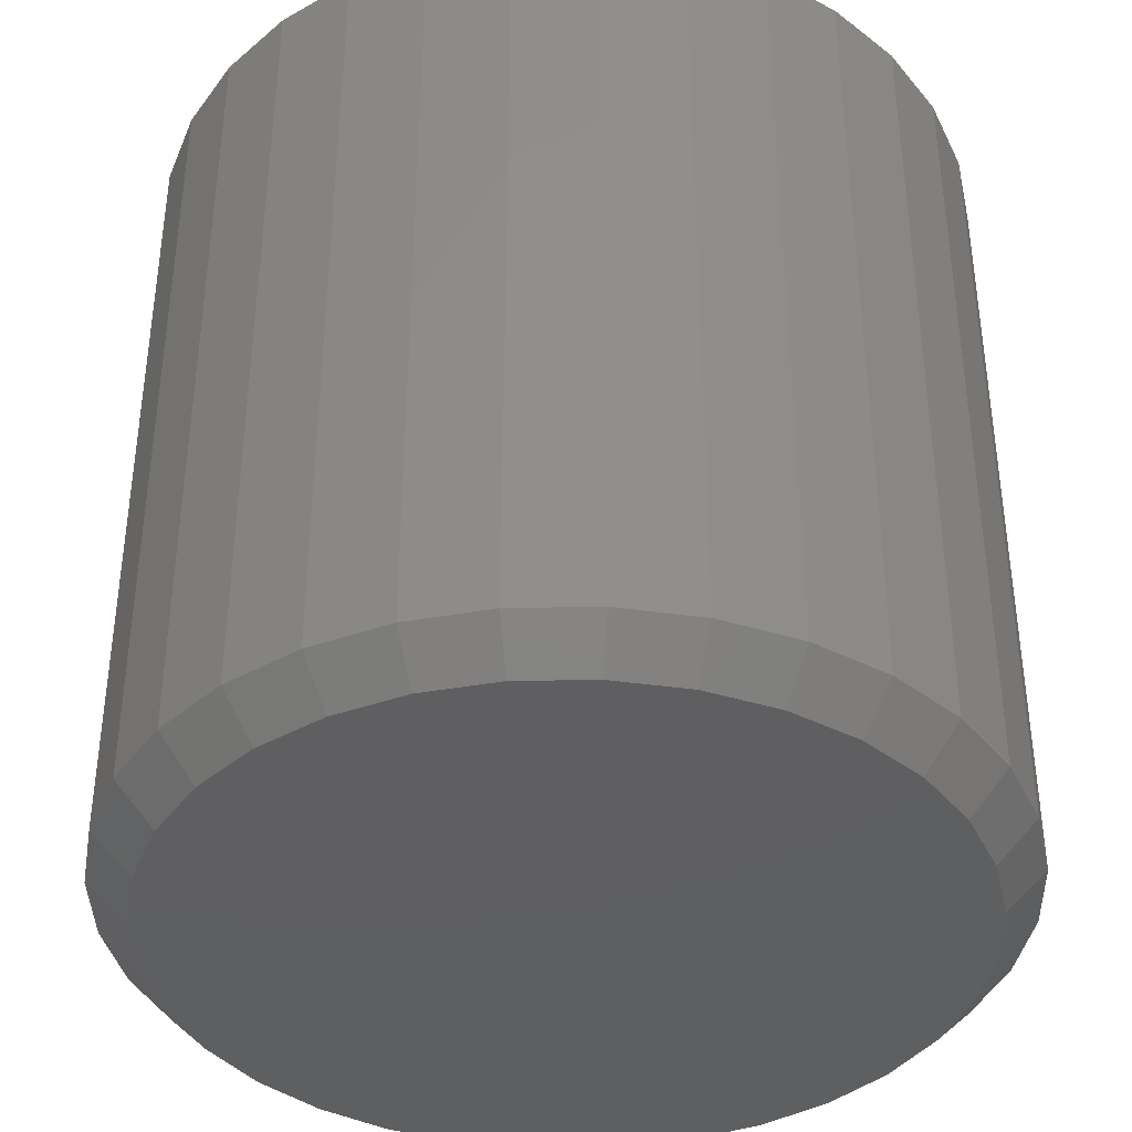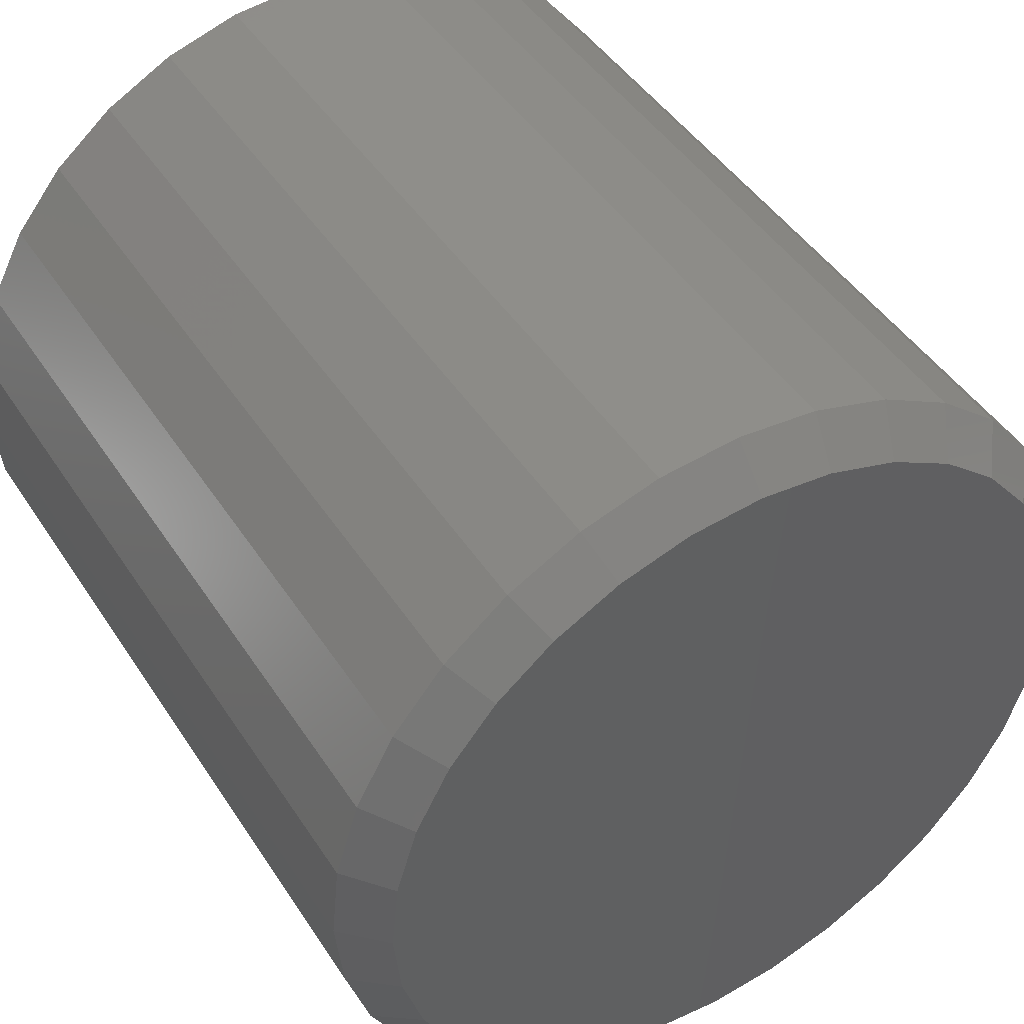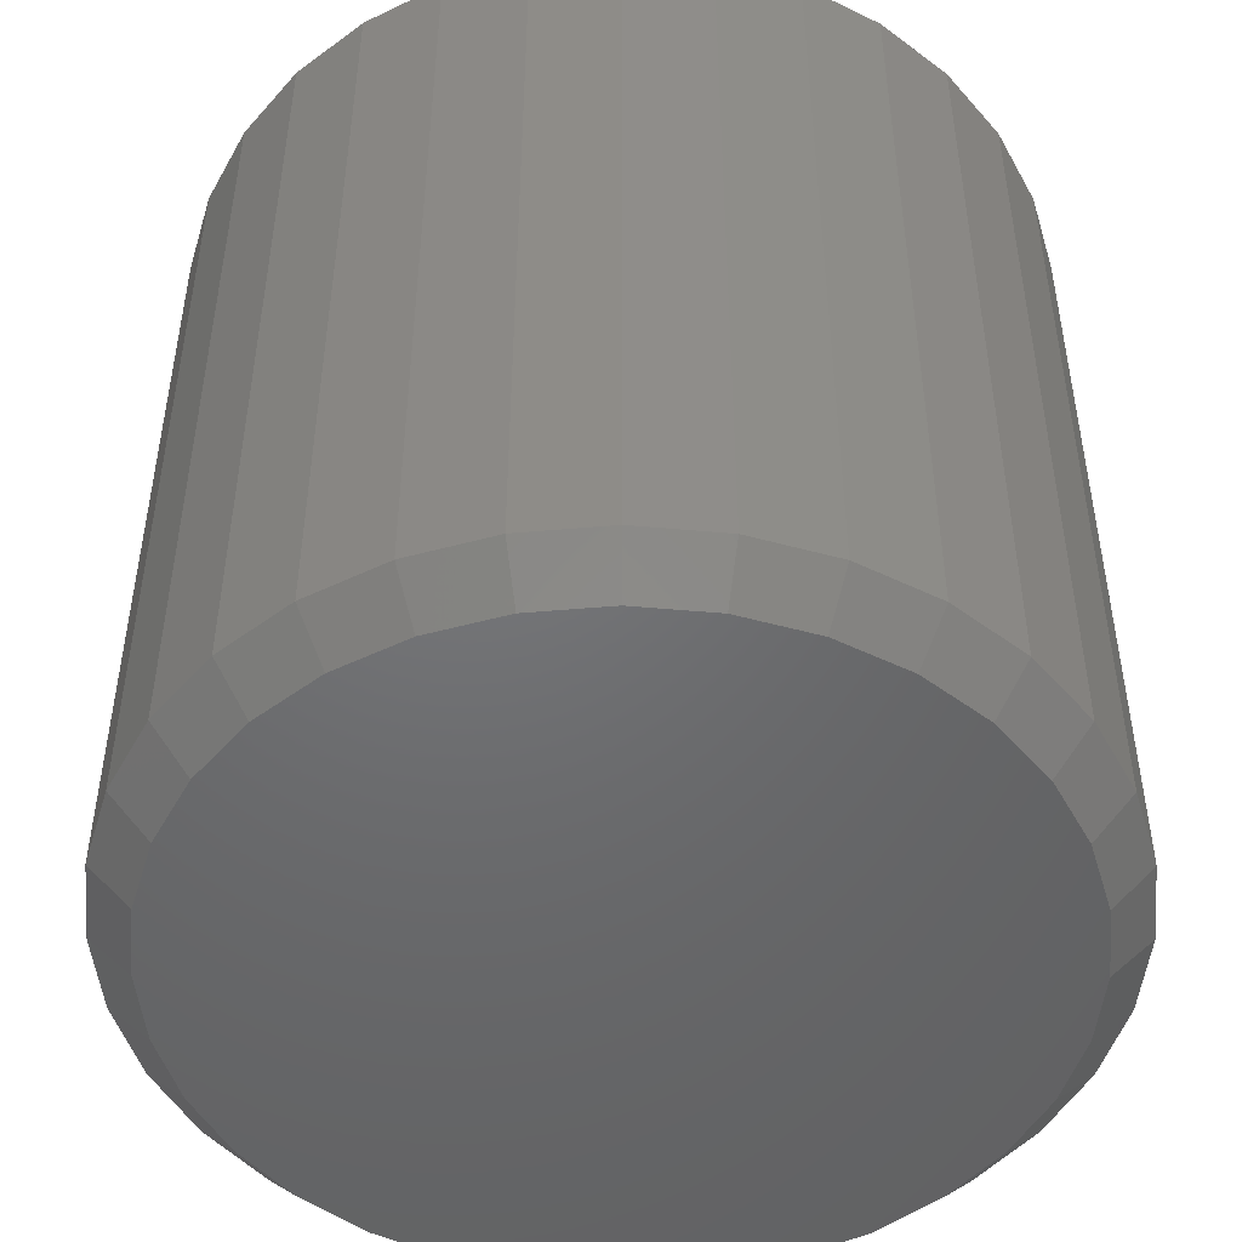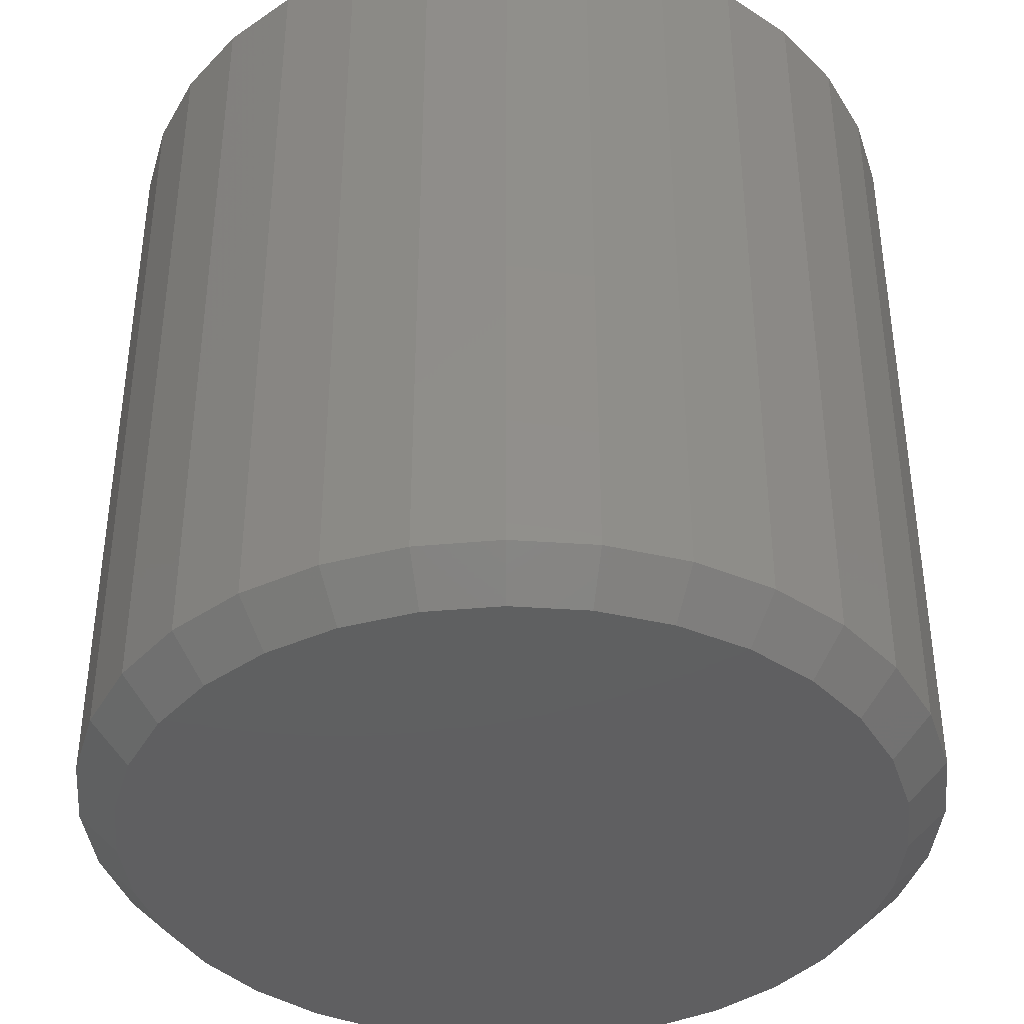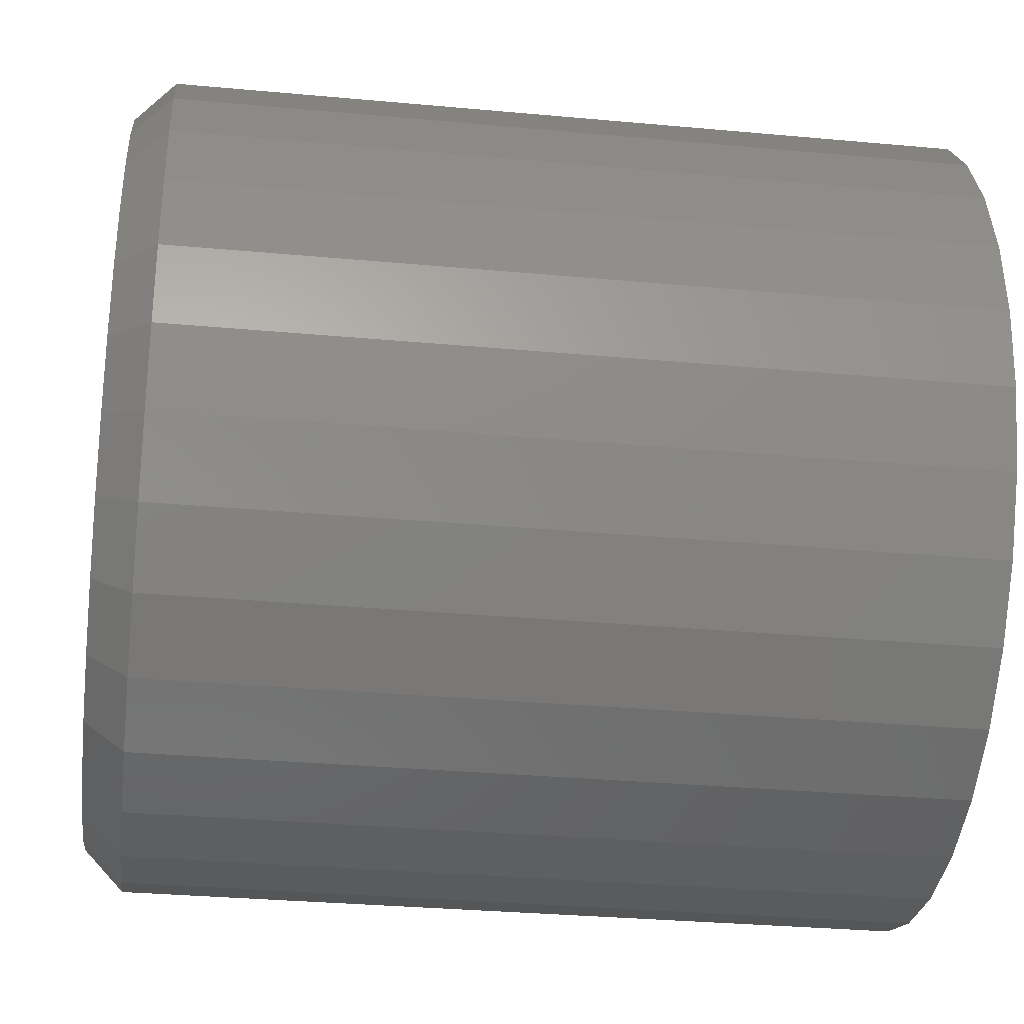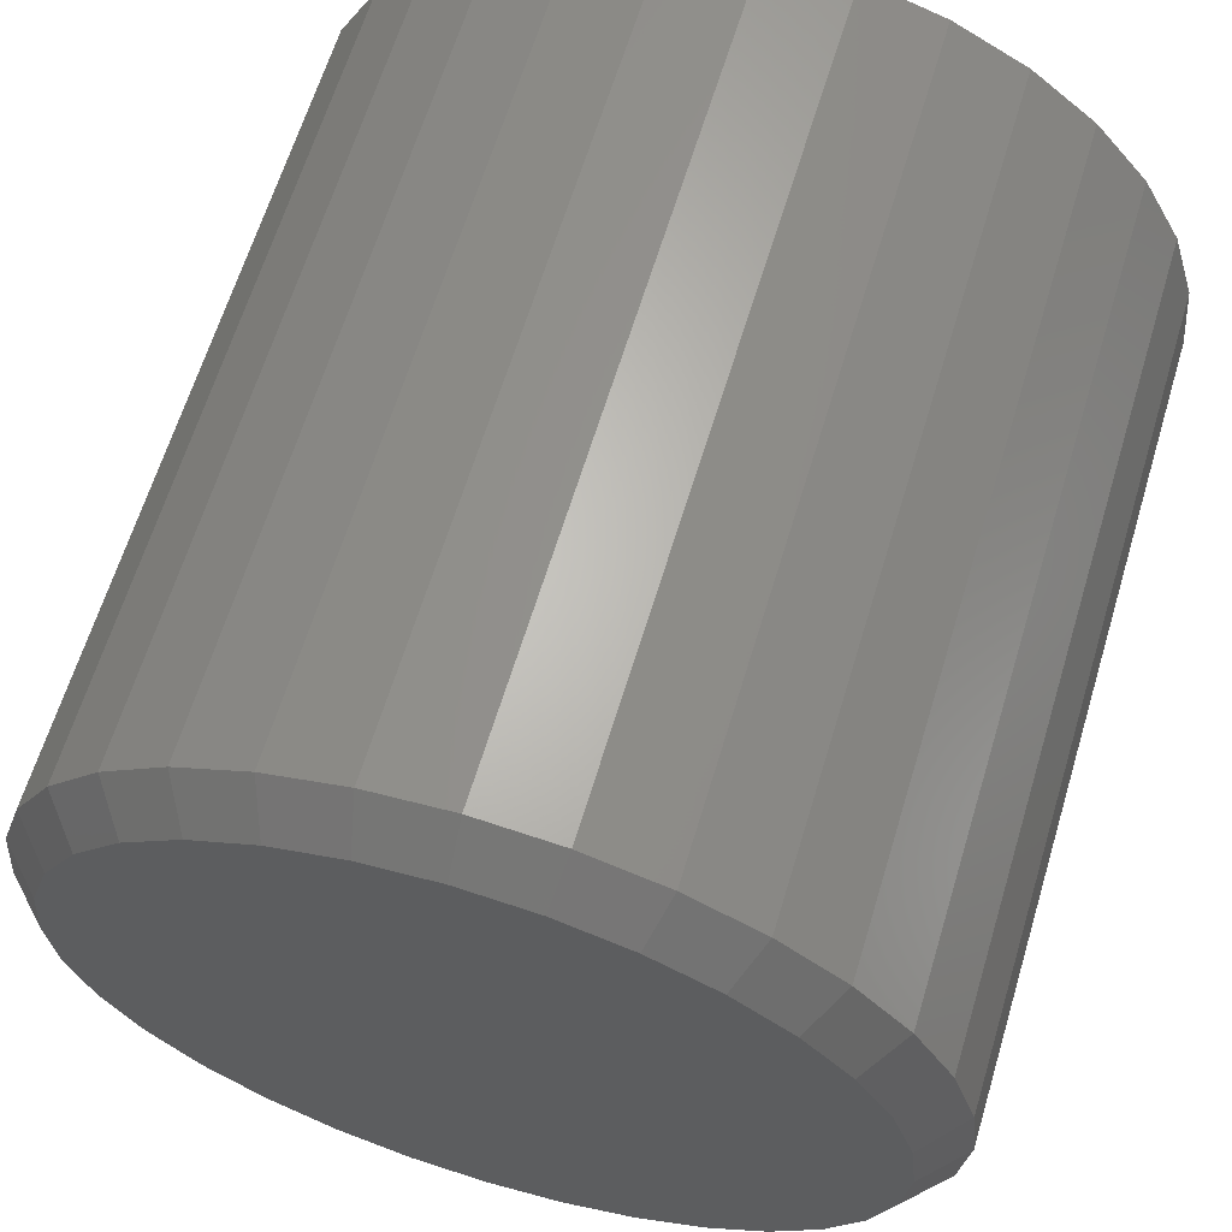
<metadata>
{"format":"stl","ext":"stl","renderer":"f3d","projection":"perspective","resolution":1024,"background":"white","views":[{"elev":-39.1,"azim":175.7,"up":"+Z"},{"elev":45.2,"azim":149.0,"up":"+Y"},{"elev":-49.0,"azim":179.9,"up":"+Z"},{"elev":-39.8,"azim":-168.0,"up":"+Z"},{"elev":-31.7,"azim":-97.4,"up":"+Y"},{"elev":63.8,"azim":-163.2,"up":"+Y"}]}
</metadata>
<code>
# stl→obj: 96 verts, 188 faces
v 0.3618 -0.1371 0
v 0.3762 -0.1385 0
v 0.3473 -0.1385 0
v 0.3334 -0.1427 0
v 0.3901 -0.1427 0
v 0.3206 -0.1496 0
v 0.4029 -0.1496 0
v 0.3094 -0.1588 0
v 0.4142 -0.1588 0
v 0.4029 -0.2728 0
v 0.3206 -0.2728 0
v 0.4142 -0.2636 0
v 0.3334 -0.2796 0
v 0.3901 -0.2796 0
v 0.3473 -0.2839 0
v 0.3762 -0.2839 0
v 0.3618 -0.2853 0
v 0.3094 -0.2636 0
v 0.3002 -0.2523 0
v 0.4234 -0.2523 0
v 0.2933 -0.2395 0
v 0.4302 -0.2395 0
v 0.2891 -0.2256 0
v 0.4344 -0.2256 0
v 0.2877 -0.2112 0
v 0.4359 -0.2112 0
v 0.2891 -0.1967 0
v 0.4344 -0.1967 0
v 0.2933 -0.1828 0
v 0.4302 -0.1828 0
v 0.3002 -0.17 0
v 0.4234 -0.17 0
v 0.4437 -0.2112 0.007812
v 0.4437 -0.2112 0.1641
v 0.4421 -0.2272 0.007812
v 0.4421 -0.2272 0.1641
v 0.4374 -0.2425 0.007812
v 0.4374 -0.2425 0.1641
v 0.4299 -0.2567 0.007812
v 0.4299 -0.2567 0.1641
v 0.4197 -0.2691 0.007812
v 0.4197 -0.2691 0.1641
v 0.4073 -0.2793 0.007812
v 0.4073 -0.2793 0.1641
v 0.3931 -0.2869 0.007812
v 0.3931 -0.2869 0.1641
v 0.3777 -0.2915 0.007812
v 0.3777 -0.2915 0.1641
v 0.3618 -0.2931 0.007812
v 0.3618 -0.2931 0.1641
v 0.3458 -0.2915 0.007812
v 0.3458 -0.2915 0.1641
v 0.3304 -0.2869 0.007812
v 0.3304 -0.2869 0.1641
v 0.3163 -0.2793 0.007812
v 0.3163 -0.2793 0.1641
v 0.3038 -0.2691 0.007812
v 0.3038 -0.2691 0.1641
v 0.2937 -0.2567 0.007812
v 0.2937 -0.2567 0.1641
v 0.2861 -0.2425 0.007812
v 0.2861 -0.2425 0.1641
v 0.2814 -0.2272 0.007812
v 0.2814 -0.2272 0.1641
v 0.2799 -0.2112 0.007812
v 0.2799 -0.2112 0.1641
v 0.2814 -0.1952 0.007812
v 0.2814 -0.1952 0.1641
v 0.2861 -0.1798 0.007812
v 0.2861 -0.1798 0.1641
v 0.2937 -0.1657 0.007812
v 0.2937 -0.1657 0.1641
v 0.3038 -0.1533 0.007812
v 0.3038 -0.1533 0.1641
v 0.3163 -0.1431 0.007812
v 0.3163 -0.1431 0.1641
v 0.3304 -0.1355 0.007812
v 0.3304 -0.1355 0.1641
v 0.3458 -0.1309 0.007812
v 0.3458 -0.1309 0.1641
v 0.3618 -0.1293 0.007812
v 0.3618 -0.1293 0.1641
v 0.3777 -0.1309 0.007812
v 0.3777 -0.1309 0.1641
v 0.3931 -0.1355 0.007812
v 0.3931 -0.1355 0.1641
v 0.4073 -0.1431 0.007812
v 0.4073 -0.1431 0.1641
v 0.4197 -0.1533 0.007812
v 0.4197 -0.1533 0.1641
v 0.4299 -0.1657 0.007812
v 0.4299 -0.1657 0.1641
v 0.4374 -0.1798 0.007812
v 0.4374 -0.1798 0.1641
v 0.4421 -0.1952 0.007812
v 0.4421 -0.1952 0.1641
f 1 2 3
f 4 3 2
f 5 4 2
f 6 4 5
f 7 6 5
f 8 6 7
f 9 8 7
f 10 11 12
f 13 11 10
f 14 13 10
f 15 13 14
f 16 15 14
f 17 15 16
f 11 18 12
f 12 18 19
f 12 19 20
f 20 19 21
f 20 21 22
f 22 21 23
f 22 23 24
f 24 23 25
f 24 25 26
f 26 25 27
f 26 27 28
f 28 27 29
f 28 29 30
f 30 29 31
f 30 31 32
f 32 31 8
f 32 8 9
f 33 34 35
f 35 34 36
f 35 36 37
f 37 36 38
f 37 38 39
f 39 38 40
f 39 40 41
f 41 40 42
f 41 42 43
f 43 42 44
f 43 44 45
f 45 44 46
f 45 46 47
f 47 46 48
f 47 48 49
f 49 48 50
f 49 50 51
f 51 50 52
f 51 52 53
f 53 52 54
f 53 54 55
f 55 54 56
f 55 56 57
f 57 56 58
f 57 58 59
f 59 58 60
f 59 60 61
f 61 60 62
f 61 62 63
f 63 62 64
f 63 64 65
f 65 64 66
f 65 66 67
f 67 66 68
f 67 68 69
f 69 68 70
f 69 70 71
f 71 70 72
f 71 72 73
f 73 72 74
f 73 74 75
f 75 74 76
f 75 76 77
f 77 76 78
f 77 78 79
f 79 78 80
f 79 80 81
f 81 80 82
f 81 82 83
f 83 82 84
f 83 84 85
f 85 84 86
f 85 86 87
f 87 86 88
f 87 88 89
f 89 88 90
f 89 90 91
f 91 90 92
f 91 92 93
f 93 92 94
f 93 94 95
f 95 94 96
f 95 96 33
f 33 96 34
f 26 95 33
f 26 28 95
f 65 27 25
f 65 67 27
f 30 93 95
f 30 95 28
f 32 89 91
f 91 93 32
f 32 93 30
f 5 85 87
f 5 87 7
f 87 9 7
f 2 81 83
f 83 85 2
f 2 85 5
f 4 77 79
f 4 79 3
f 79 1 3
f 6 73 75
f 75 77 6
f 6 77 4
f 29 69 71
f 29 71 31
f 71 8 31
f 67 69 27
f 27 69 29
f 89 32 9
f 9 87 89
f 81 2 1
f 1 79 81
f 73 6 8
f 8 71 73
f 25 63 65
f 25 23 63
f 33 24 26
f 33 35 24
f 21 61 63
f 21 63 23
f 19 57 59
f 59 61 19
f 19 61 21
f 13 53 55
f 13 55 11
f 55 18 11
f 15 49 51
f 51 53 15
f 15 53 13
f 14 45 47
f 14 47 16
f 47 17 16
f 10 41 43
f 43 45 10
f 10 45 14
f 22 37 39
f 22 39 20
f 39 12 20
f 35 37 24
f 24 37 22
f 57 19 18
f 18 55 57
f 49 15 17
f 17 47 49
f 41 10 12
f 12 39 41
f 80 84 82
f 84 80 78
f 84 78 86
f 86 78 76
f 86 76 88
f 88 76 74
f 88 74 90
f 42 56 44
f 44 56 54
f 44 54 46
f 46 54 52
f 46 52 48
f 48 52 50
f 90 74 92
f 92 74 72
f 92 72 94
f 94 72 70
f 94 70 96
f 96 70 68
f 96 68 34
f 34 68 66
f 34 66 36
f 36 66 64
f 36 64 38
f 38 64 62
f 38 62 40
f 40 62 60
f 40 60 42
f 42 60 58
f 42 58 56

</code>
